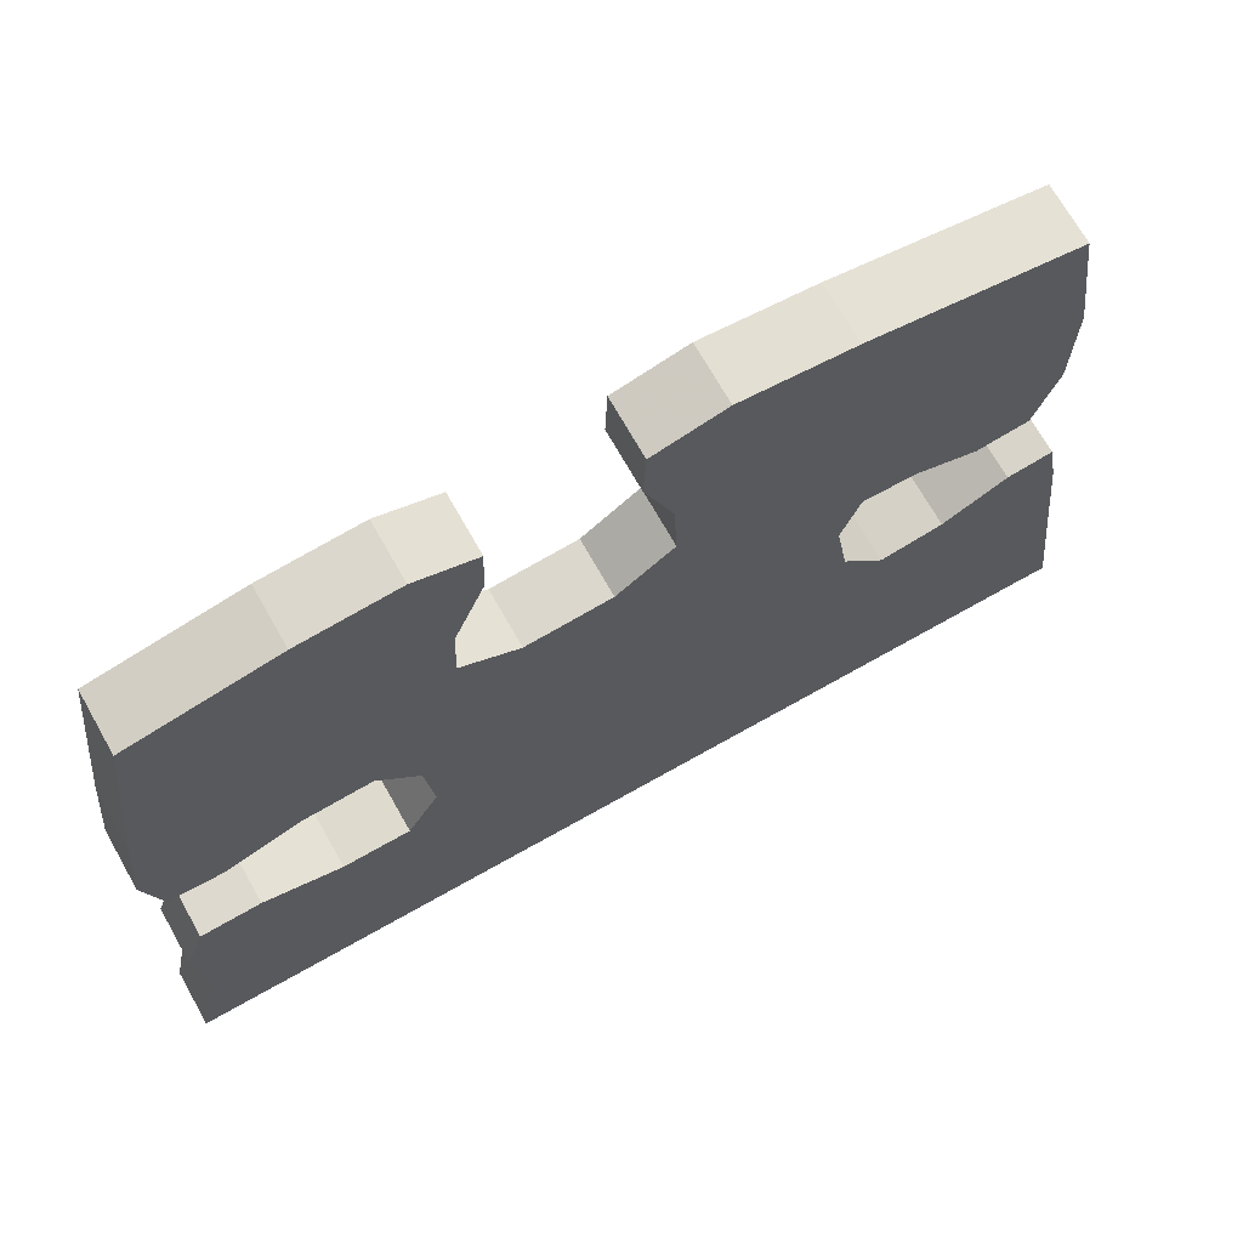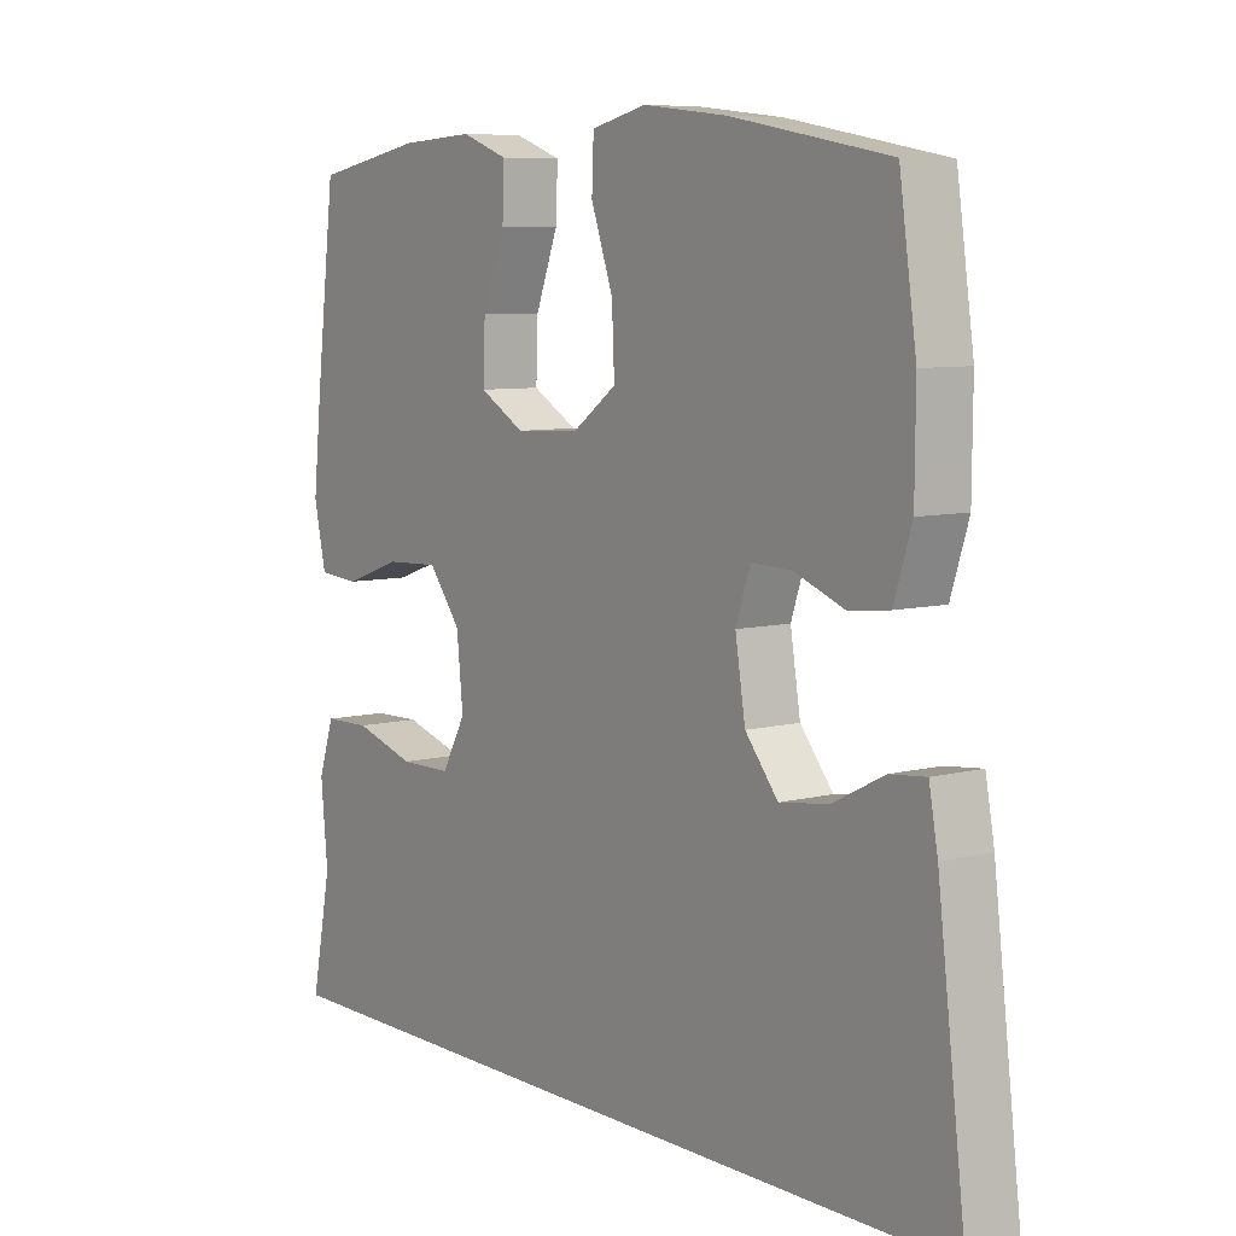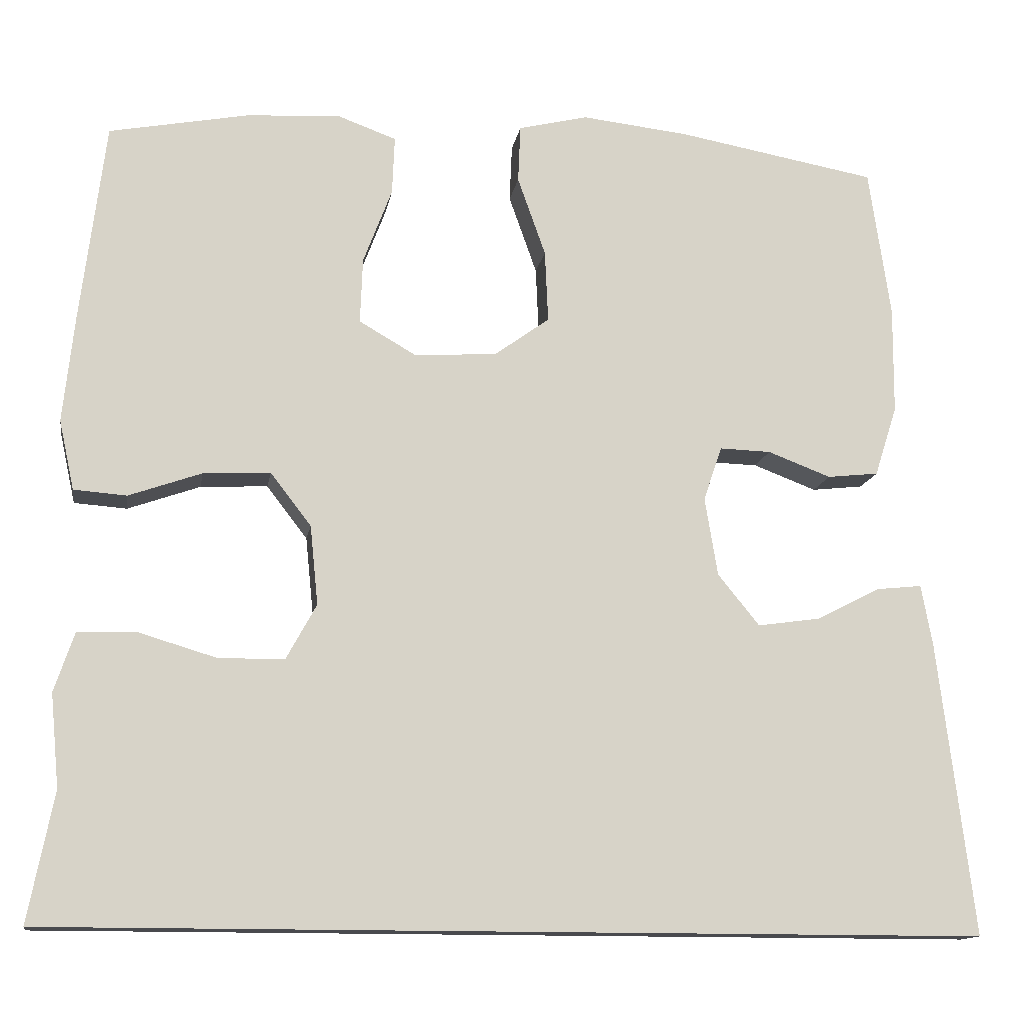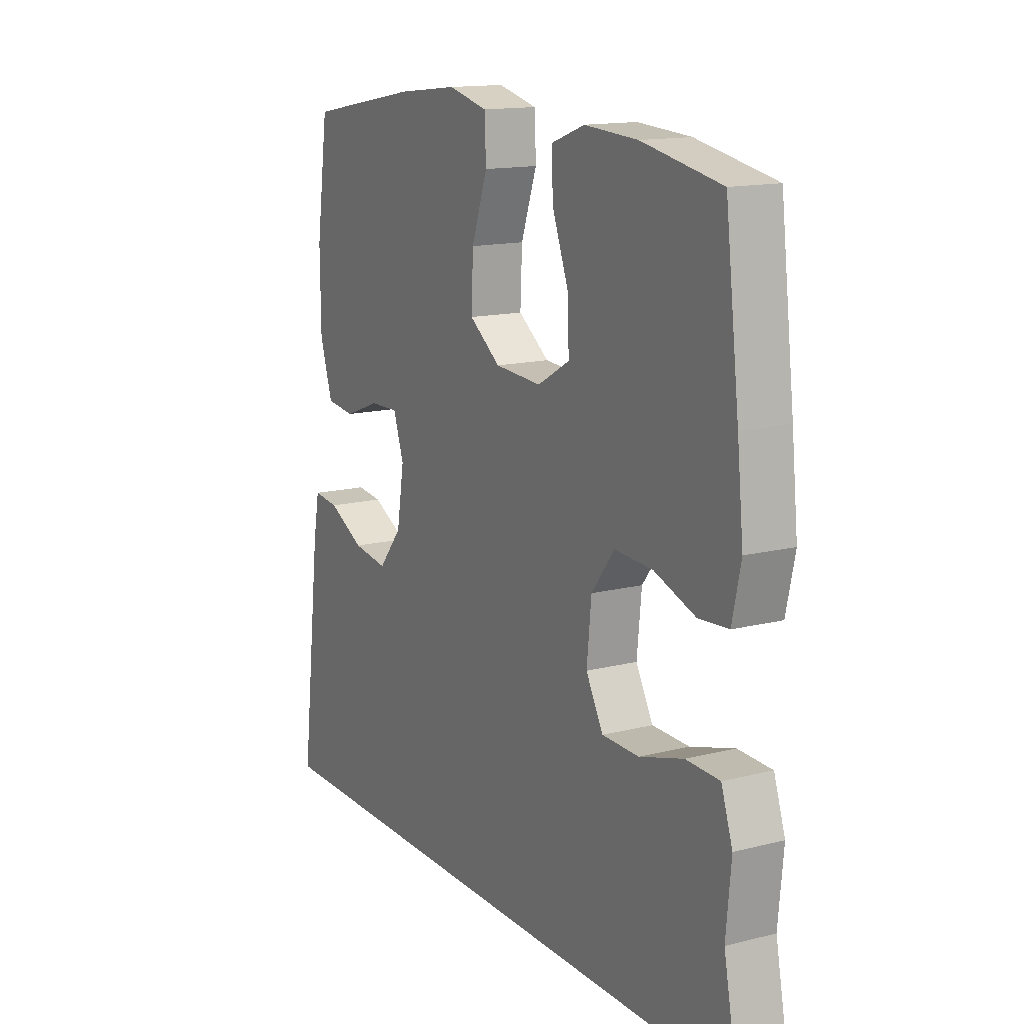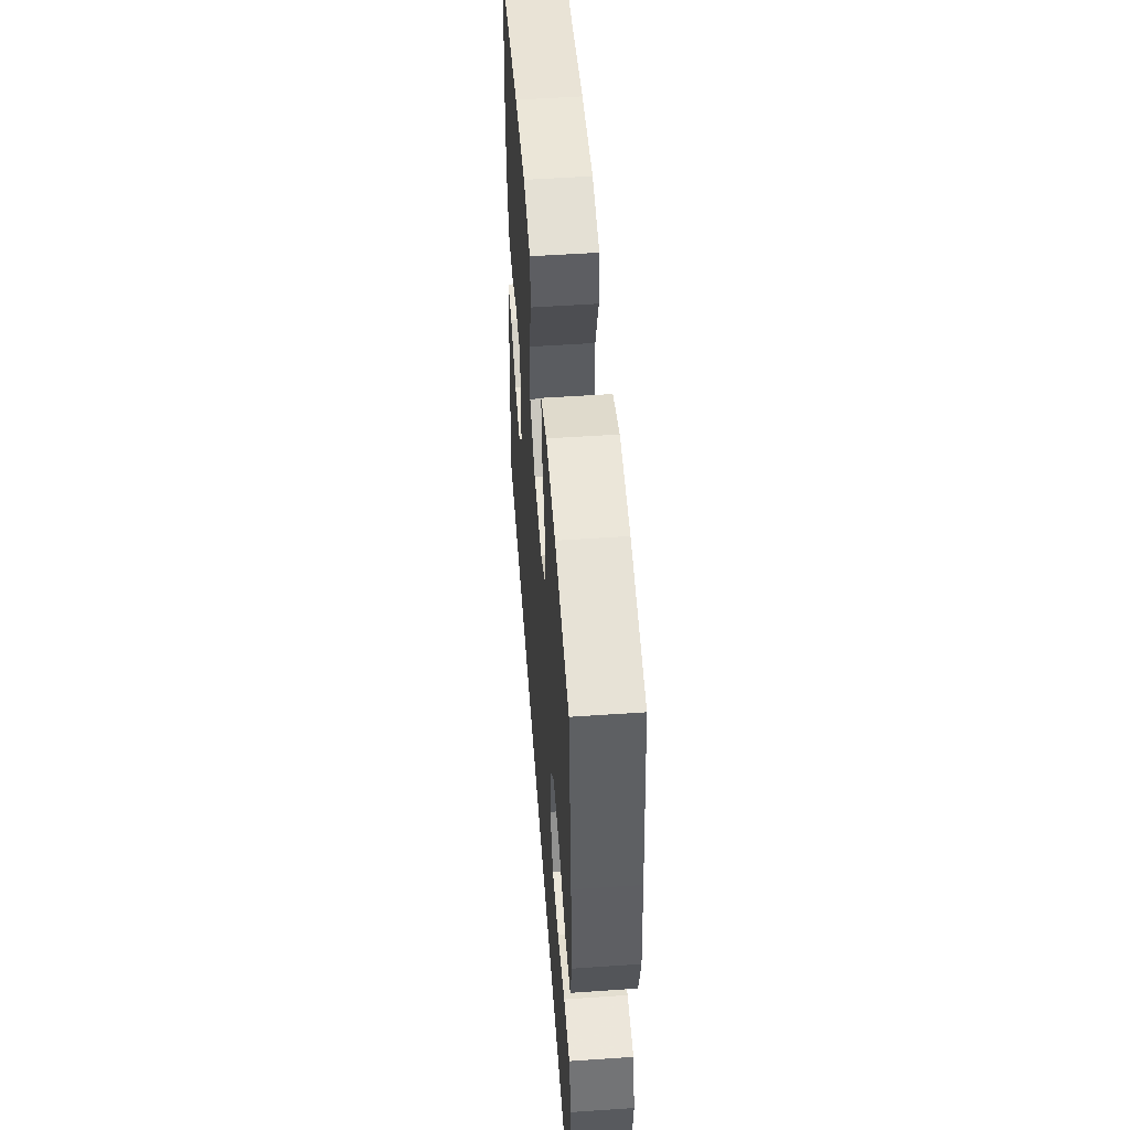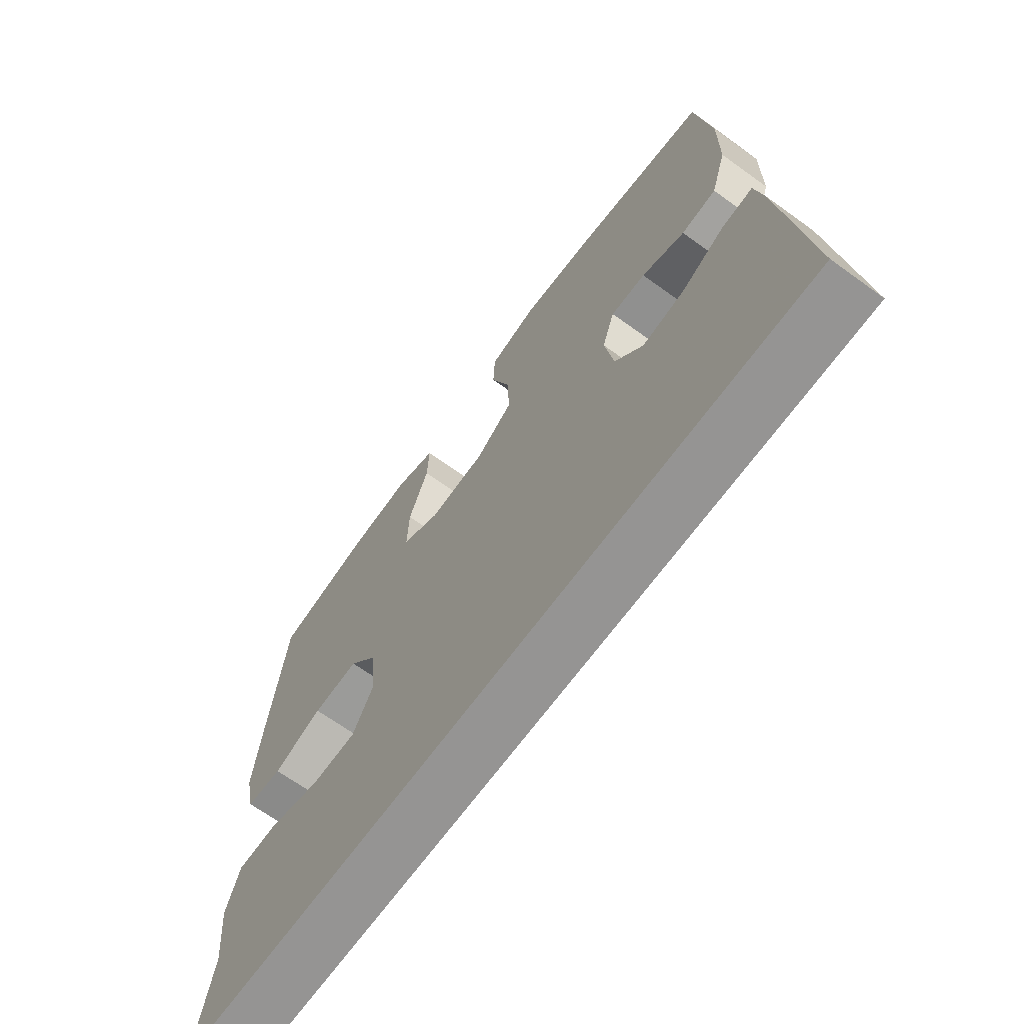
<metadata>
{"format":"obj","ext":"obj","renderer":"f3d","projection":"perspective","resolution":1024,"background":"white","views":[{"elev":70.6,"azim":-29.5,"up":"+Z"},{"elev":7.6,"azim":53.9,"up":"+Z"},{"elev":-13.4,"azim":-9.2,"up":"+Z"},{"elev":14.5,"azim":-118.8,"up":"+Z"},{"elev":52.9,"azim":-94.2,"up":"+Z"},{"elev":-67.2,"azim":54.1,"up":"+Z"}]}
</metadata>
<code>
v -0.5 0.07 0.5
v -0.326 0.07 0.533
v -0.209 0.07 0.54
v -0.135 0.07 0.513
v -0.138 0.07 0.44
v -0.174 0.07 0.345
v -0.177 0.07 0.263
v -0.106 0.07 0.222
v -0.003 0.07 0.228
v 0.066 0.07 0.278
v 0.062 0.07 0.368
v 0.027 0.07 0.467
v 0.03 0.07 0.539
v 0.117 0.07 0.56
v 0.251 0.07 0.545
v 0.5 0.07 0.5
v 0.527 0.07 0.313
v 0.526 0.07 0.179
v 0.498 0.07 0.091
v 0.434 0.07 0.084
v 0.355 0.07 0.114
v 0.291 0.07 0.116
v 0.268 0.07 0.048
v 0.284 0.07 -0.05
v 0.336 0.07 -0.114
v 0.414 0.07 -0.103
v 0.494 0.07 -0.062
v 0.551 0.07 -0.056
v 0.565 0.07 -0.132
v 0.61 0.07 -0.5
v -0.561 0.07 -0.5
v -0.529 0.07 -0.338
v -0.54 0.07 -0.222
v -0.515 0.07 -0.148
v -0.441 0.07 -0.146
v -0.344 0.07 -0.175
v -0.262 0.07 -0.174
v -0.224 0.07 -0.105
v -0.234 0.07 -0.006
v -0.285 0.07 0.06
v -0.369 0.07 0.056
v -0.46 0.07 0.024
v -0.526 0.07 0.029
v -0.545 0.07 0.116
v -0.531 0.07 0.248
v -0.5 0 0.5
v -0.326 0 0.533
v -0.209 0 0.54
v -0.135 0 0.513
v -0.138 0 0.44
v -0.174 0 0.345
v -0.177 0 0.263
v -0.106 0 0.222
v -0.003 0 0.228
v 0.066 0 0.278
v 0.062 0 0.368
v 0.027 0 0.467
v 0.03 0 0.539
v 0.117 0 0.56
v 0.251 0 0.545
v 0.5 0 0.5
v 0.527 0 0.313
v 0.526 0 0.179
v 0.498 0 0.091
v 0.434 0 0.084
v 0.355 0 0.114
v 0.291 0 0.116
v 0.268 0 0.048
v 0.284 0 -0.05
v 0.336 0 -0.114
v 0.414 0 -0.103
v 0.494 0 -0.062
v 0.551 0 -0.056
v 0.565 0 -0.132
v 0.61 0 -0.5
v -0.561 0 -0.5
v -0.529 0 -0.338
v -0.54 0 -0.222
v -0.515 0 -0.148
v -0.441 0 -0.146
v -0.344 0 -0.175
v -0.262 0 -0.174
v -0.224 0 -0.105
v -0.234 0 -0.006
v -0.285 0 0.06
v -0.369 0 0.056
v -0.46 0 0.024
v -0.526 0 0.029
v -0.545 0 0.116
v -0.531 0 0.248
f 4 5 6
f 3 4 6
f 2 3 6
f 1 2 6
f 45 1 6
f 44 45 6
f 43 44 6
f 42 43 6
f 41 42 6
f 40 41 6 7
f 39 40 7 8
f 38 39 8 9
f 37 38 9 10
f 34 35 36
f 33 34 36
f 32 33 36
f 32 36 37
f 31 32 37
f 30 31 37
f 28 29 30
f 27 28 30
f 26 27 30
f 25 26 30
f 24 25 30 37
f 23 24 37 10
f 19 20 21
f 18 19 21
f 17 18 21
f 16 17 21
f 15 16 21
f 14 15 21
f 13 14 21
f 12 13 21
f 11 12 21
f 11 21 22
f 10 11 22 23
f 51 50 49
f 51 49 48
f 51 48 47
f 51 47 46
f 51 46 90
f 51 90 89
f 51 89 88
f 51 88 87
f 51 87 86
f 52 51 86 85
f 53 52 85 84
f 54 53 84 83
f 55 54 83 82
f 81 80 79
f 81 79 78
f 81 78 77
f 82 81 77
f 82 77 76
f 82 76 75
f 75 74 73
f 75 73 72
f 75 72 71
f 75 71 70
f 82 75 70 69
f 55 82 69 68
f 66 65 64
f 66 64 63
f 66 63 62
f 66 62 61
f 66 61 60
f 66 60 59
f 66 59 58
f 66 58 57
f 66 57 56
f 67 66 56
f 68 67 56 55
f 1 46 47 2
f 2 47 48 3
f 3 48 49 4
f 4 49 50 5
f 5 50 51 6
f 6 51 52 7
f 7 52 53 8
f 8 53 54 9
f 9 54 55 10
f 10 55 56 11
f 11 56 57 12
f 12 57 58 13
f 13 58 59 14
f 14 59 60 15
f 15 60 61 16
f 16 61 62 17
f 17 62 63 18
f 18 63 64 19
f 19 64 65 20
f 20 65 66 21
f 21 66 67 22
f 22 67 68 23
f 23 68 69 24
f 24 69 70 25
f 25 70 71 26
f 26 71 72 27
f 27 72 73 28
f 28 73 74 29
f 29 74 75 30
f 30 75 76 31
f 31 76 77 32
f 32 77 78 33
f 33 78 79 34
f 34 79 80 35
f 35 80 81 36
f 36 81 82 37
f 37 82 83 38
f 38 83 84 39
f 39 84 85 40
f 40 85 86 41
f 41 86 87 42
f 42 87 88 43
f 43 88 89 44
f 44 89 90 45
f 45 90 46 1

</code>
